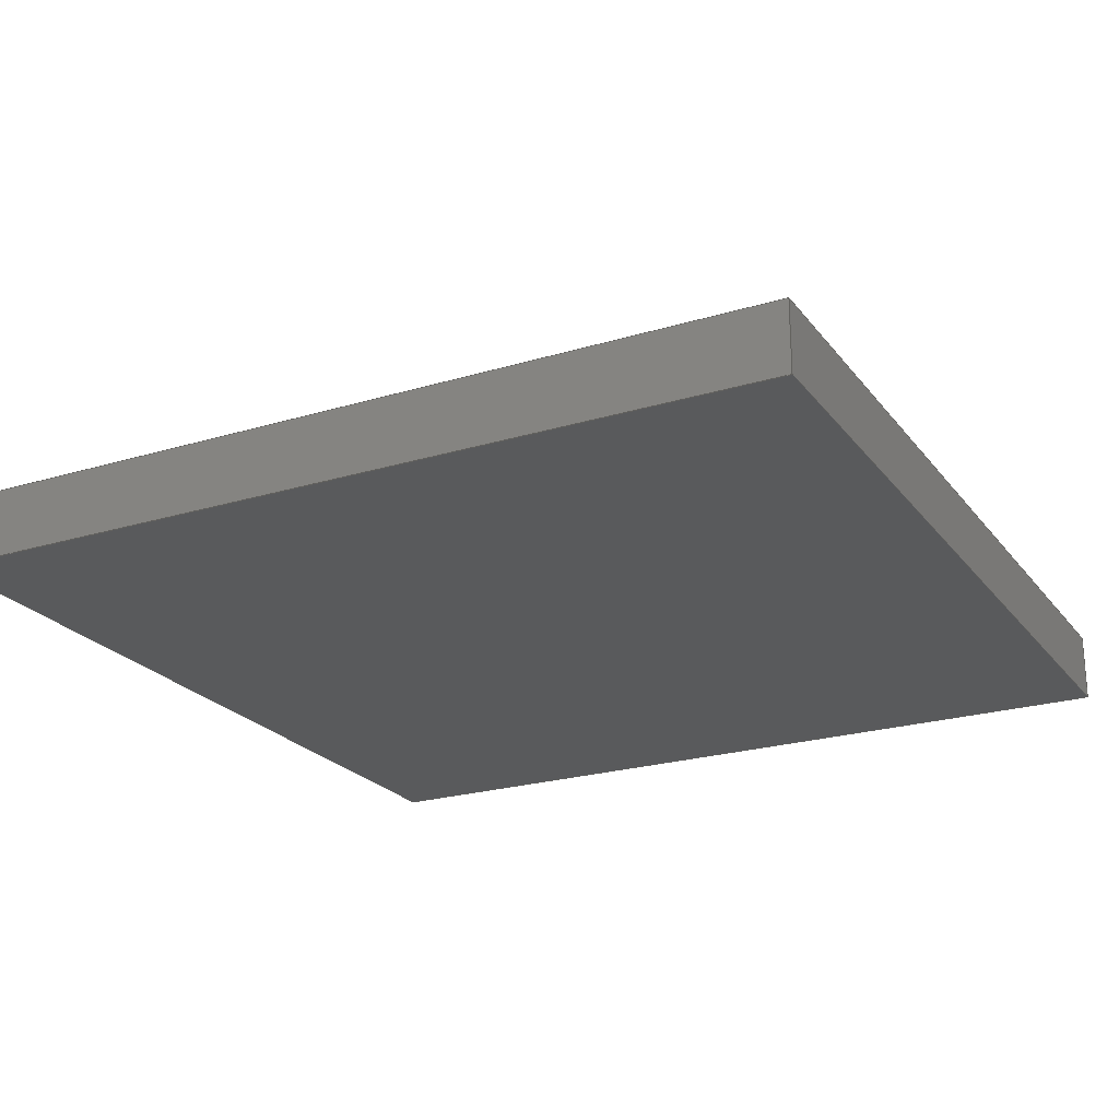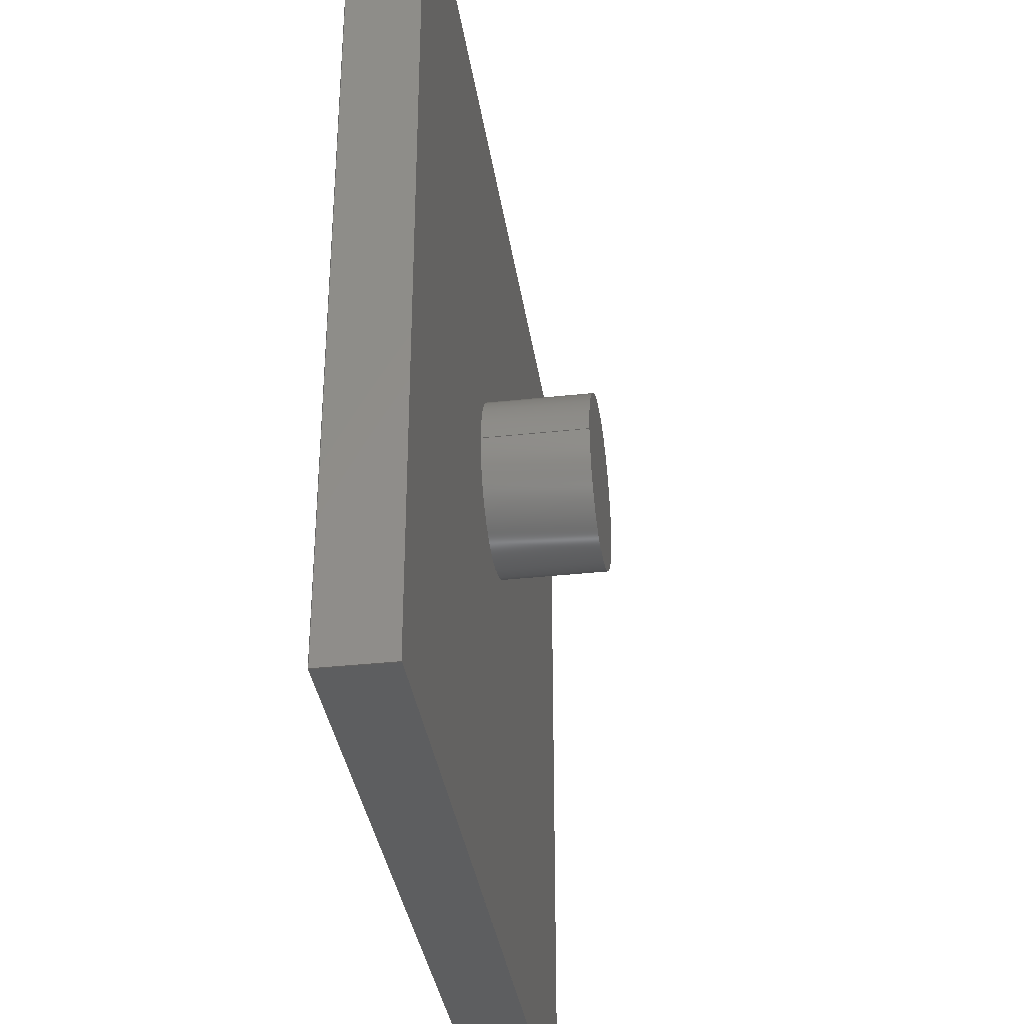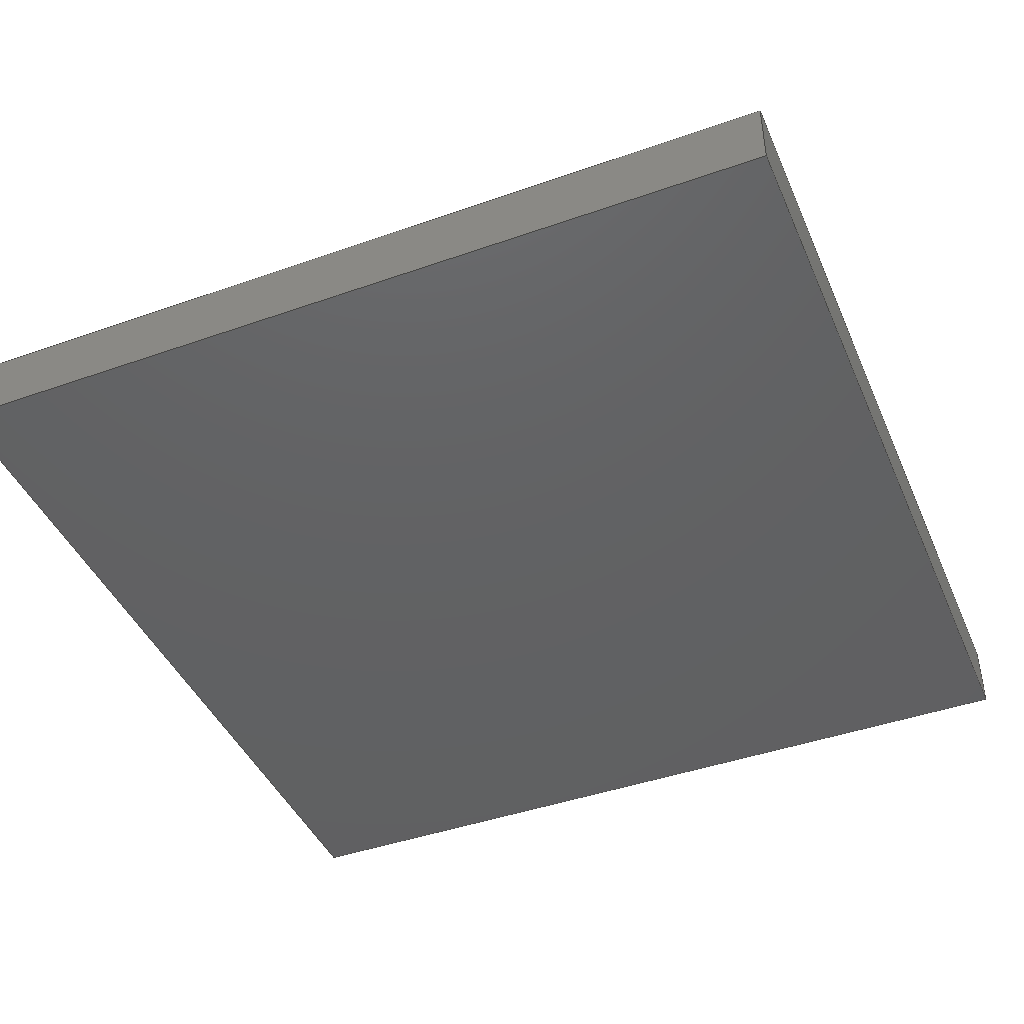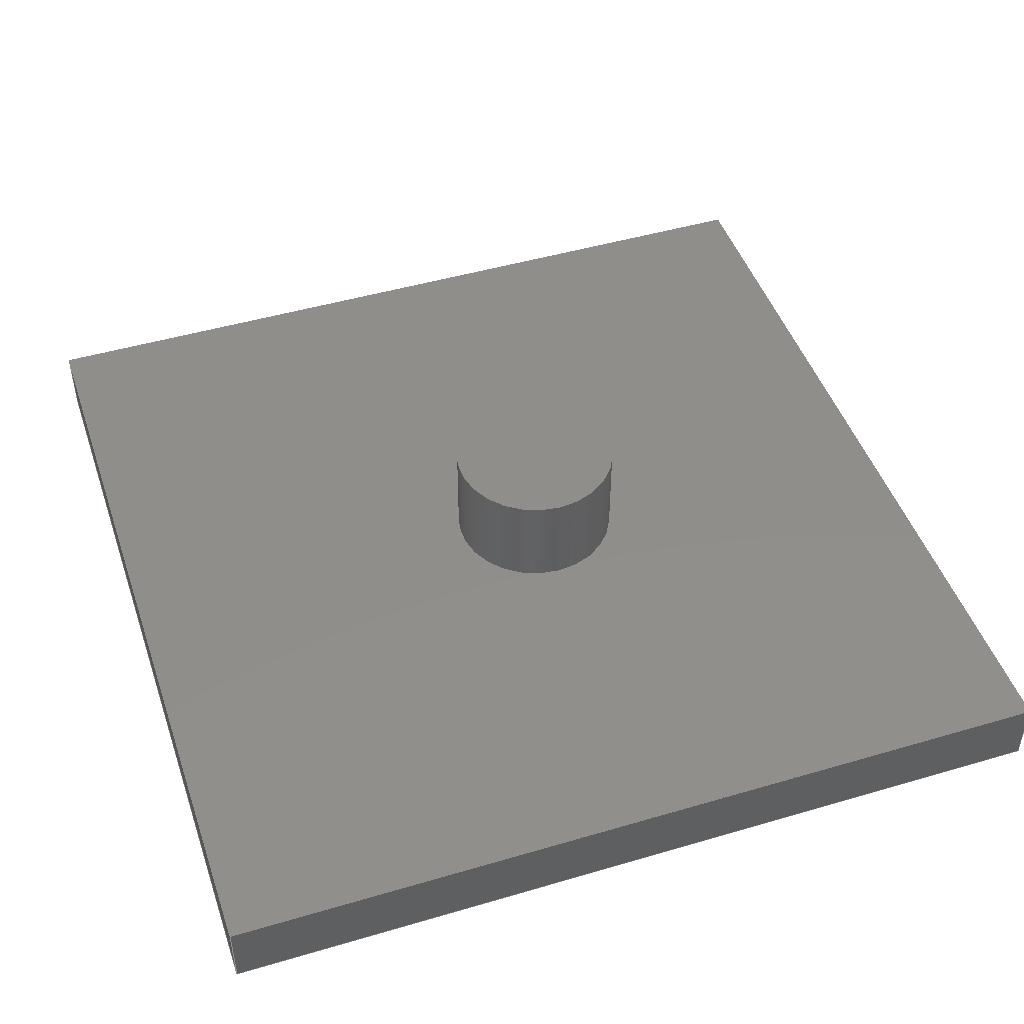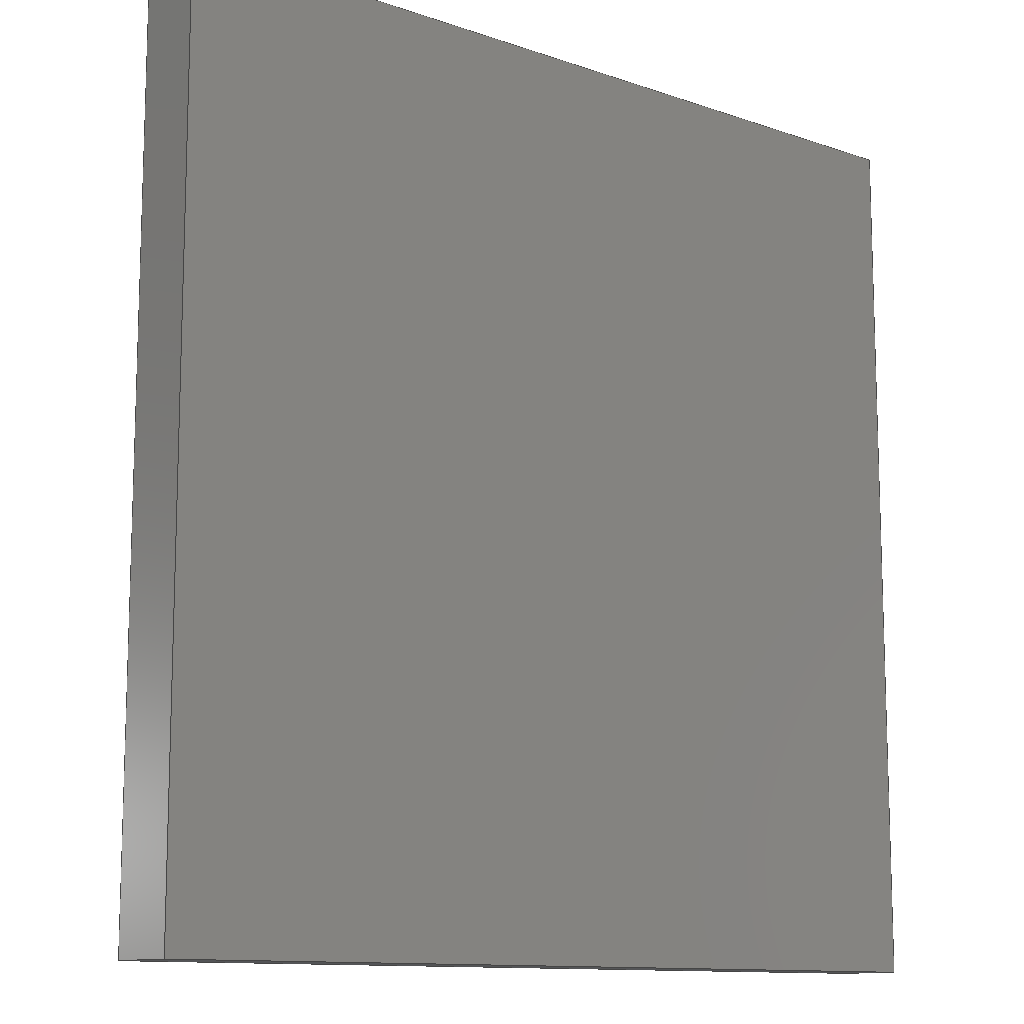
<metadata>
{"format":"step","ext":"stp","renderer":"f3d","projection":"perspective","resolution":1024,"background":"white","views":[{"elev":-22.9,"azim":27.4,"up":"+Z"},{"elev":-35.2,"azim":-81.7,"up":"+Y"},{"elev":-43.5,"azim":112.6,"up":"+Z"},{"elev":46.8,"azim":71.5,"up":"+Z"},{"elev":-11.6,"azim":140.0,"up":"+Y"}]}
</metadata>
<code>
ISO-10303-21;
DATA;
#1=MECHANICAL_DESIGN_GEOMETRIC_PRESENTATION_REPRESENTATION('',(#4),#225);
#2=SHAPE_REPRESENTATION_RELATIONSHIP('SRR','None',#232,#3);
#3=ADVANCED_BREP_SHAPE_REPRESENTATION('',(#5),#224);
#4=STYLED_ITEM('',(#241),#5);
#5=MANIFOLD_SOLID_BREP('Solid1',#123);
#6=CYLINDRICAL_SURFACE('',#149,5);
#7=FACE_BOUND('',#23,.T.);
#8=CIRCLE('',#148,5);
#9=CIRCLE('',#150,5);
#10=FACE_OUTER_BOUND('',#18,.T.);
#11=FACE_OUTER_BOUND('',#19,.T.);
#12=FACE_OUTER_BOUND('',#20,.T.);
#13=FACE_OUTER_BOUND('',#21,.T.);
#14=FACE_OUTER_BOUND('',#22,.T.);
#15=FACE_OUTER_BOUND('',#24,.T.);
#16=FACE_OUTER_BOUND('',#25,.T.);
#17=FACE_OUTER_BOUND('',#26,.T.);
#18=EDGE_LOOP('',(#78,#79,#80,#81));
#19=EDGE_LOOP('',(#82,#83,#84,#85));
#20=EDGE_LOOP('',(#86,#87,#88,#89));
#21=EDGE_LOOP('',(#90,#91,#92,#93));
#22=EDGE_LOOP('',(#94,#95,#96,#97));
#23=EDGE_LOOP('',(#98));
#24=EDGE_LOOP('',(#99,#100,#101,#102));
#25=EDGE_LOOP('',(#103));
#26=EDGE_LOOP('',(#104,#105,#106,#107));
#27=LINE('',#192,#40);
#28=LINE('',#194,#41);
#29=LINE('',#196,#42);
#30=LINE('',#197,#43);
#31=LINE('',#200,#44);
#32=LINE('',#202,#45);
#33=LINE('',#203,#46);
#34=LINE('',#206,#47);
#35=LINE('',#208,#48);
#36=LINE('',#209,#49);
#37=LINE('',#211,#50);
#38=LINE('',#212,#51);
#39=LINE('',#219,#52);
#40=VECTOR('',#157,10);
#41=VECTOR('',#158,10);
#42=VECTOR('',#159,10);
#43=VECTOR('',#160,10);
#44=VECTOR('',#163,10);
#45=VECTOR('',#164,10);
#46=VECTOR('',#165,10);
#47=VECTOR('',#168,10);
#48=VECTOR('',#169,10);
#49=VECTOR('',#170,10);
#50=VECTOR('',#173,10);
#51=VECTOR('',#174,10);
#52=VECTOR('',#183,5);
#53=VERTEX_POINT('',#190);
#54=VERTEX_POINT('',#191);
#55=VERTEX_POINT('',#193);
#56=VERTEX_POINT('',#195);
#57=VERTEX_POINT('',#199);
#58=VERTEX_POINT('',#201);
#59=VERTEX_POINT('',#205);
#60=VERTEX_POINT('',#207);
#61=VERTEX_POINT('',#214);
#62=VERTEX_POINT('',#217);
#63=EDGE_CURVE('',#53,#54,#27,.T.);
#64=EDGE_CURVE('',#54,#55,#28,.T.);
#65=EDGE_CURVE('',#56,#55,#29,.T.);
#66=EDGE_CURVE('',#53,#56,#30,.T.);
#67=EDGE_CURVE('',#57,#53,#31,.T.);
#68=EDGE_CURVE('',#58,#56,#32,.T.);
#69=EDGE_CURVE('',#57,#58,#33,.T.);
#70=EDGE_CURVE('',#59,#57,#34,.T.);
#71=EDGE_CURVE('',#60,#58,#35,.T.);
#72=EDGE_CURVE('',#59,#60,#36,.T.);
#73=EDGE_CURVE('',#54,#59,#37,.T.);
#74=EDGE_CURVE('',#55,#60,#38,.T.);
#75=EDGE_CURVE('',#61,#61,#8,.T.);
#76=EDGE_CURVE('',#62,#62,#9,.T.);
#77=EDGE_CURVE('',#62,#61,#39,.T.);
#78=ORIENTED_EDGE('',*,*,#63,.T.);
#79=ORIENTED_EDGE('',*,*,#64,.T.);
#80=ORIENTED_EDGE('',*,*,#65,.F.);
#81=ORIENTED_EDGE('',*,*,#66,.F.);
#82=ORIENTED_EDGE('',*,*,#67,.T.);
#83=ORIENTED_EDGE('',*,*,#66,.T.);
#84=ORIENTED_EDGE('',*,*,#68,.F.);
#85=ORIENTED_EDGE('',*,*,#69,.F.);
#86=ORIENTED_EDGE('',*,*,#70,.T.);
#87=ORIENTED_EDGE('',*,*,#69,.T.);
#88=ORIENTED_EDGE('',*,*,#71,.F.);
#89=ORIENTED_EDGE('',*,*,#72,.F.);
#90=ORIENTED_EDGE('',*,*,#73,.T.);
#91=ORIENTED_EDGE('',*,*,#72,.T.);
#92=ORIENTED_EDGE('',*,*,#74,.F.);
#93=ORIENTED_EDGE('',*,*,#64,.F.);
#94=ORIENTED_EDGE('',*,*,#74,.T.);
#95=ORIENTED_EDGE('',*,*,#71,.T.);
#96=ORIENTED_EDGE('',*,*,#68,.T.);
#97=ORIENTED_EDGE('',*,*,#65,.T.);
#98=ORIENTED_EDGE('',*,*,#75,.F.);
#99=ORIENTED_EDGE('',*,*,#76,.F.);
#100=ORIENTED_EDGE('',*,*,#77,.T.);
#101=ORIENTED_EDGE('',*,*,#75,.T.);
#102=ORIENTED_EDGE('',*,*,#77,.F.);
#103=ORIENTED_EDGE('',*,*,#76,.T.);
#104=ORIENTED_EDGE('',*,*,#73,.F.);
#105=ORIENTED_EDGE('',*,*,#63,.F.);
#106=ORIENTED_EDGE('',*,*,#67,.F.);
#107=ORIENTED_EDGE('',*,*,#70,.F.);
#108=PLANE('',#143);
#109=PLANE('',#144);
#110=PLANE('',#145);
#111=PLANE('',#146);
#112=PLANE('',#147);
#113=PLANE('',#151);
#114=PLANE('',#152);
#115=ADVANCED_FACE('',(#10),#108,.T.);
#116=ADVANCED_FACE('',(#11),#109,.T.);
#117=ADVANCED_FACE('',(#12),#110,.T.);
#118=ADVANCED_FACE('',(#13),#111,.T.);
#119=ADVANCED_FACE('',(#14,#7),#112,.T.);
#120=ADVANCED_FACE('',(#15),#6,.T.);
#121=ADVANCED_FACE('',(#16),#113,.T.);
#122=ADVANCED_FACE('',(#17),#114,.F.);
#123=CLOSED_SHELL('',(#115,#116,#117,#118,#119,#120,#121,#122));
#124=DERIVED_UNIT_ELEMENT(#126,1);
#125=DERIVED_UNIT_ELEMENT(#227,-3);
#126=(
MASS_UNIT()
NAMED_UNIT(*)
SI_UNIT($,.GRAM.)
);
#127=DERIVED_UNIT((#124,#125));
#128=MEASURE_REPRESENTATION_ITEM('density measure',
POSITIVE_RATIO_MEASURE(1),#127);
#129=PROPERTY_DEFINITION_REPRESENTATION(#134,#131);
#130=PROPERTY_DEFINITION_REPRESENTATION(#135,#132);
#131=REPRESENTATION('material name',(#133),#224);
#132=REPRESENTATION('density',(#128),#224);
#133=DESCRIPTIVE_REPRESENTATION_ITEM('Generic','Generic');
#134=PROPERTY_DEFINITION('material property','material name',#234);
#135=PROPERTY_DEFINITION('material property','density of part',#234);
#136=DATE_TIME_ROLE('creation_date');
#137=APPLIED_DATE_AND_TIME_ASSIGNMENT(#138,#136,(#234));
#138=DATE_AND_TIME(#139,#140);
#139=CALENDAR_DATE(2022,15,4);
#140=LOCAL_TIME(0,0,0,#141);
#141=COORDINATED_UNIVERSAL_TIME_OFFSET(0,0,.BEHIND.);
#142=AXIS2_PLACEMENT_3D('placement',#188,#153,#154);
#143=AXIS2_PLACEMENT_3D('',#189,#155,#156);
#144=AXIS2_PLACEMENT_3D('',#198,#161,#162);
#145=AXIS2_PLACEMENT_3D('',#204,#166,#167);
#146=AXIS2_PLACEMENT_3D('',#210,#171,#172);
#147=AXIS2_PLACEMENT_3D('',#213,#175,#176);
#148=AXIS2_PLACEMENT_3D('',#215,#177,#178);
#149=AXIS2_PLACEMENT_3D('',#216,#179,#180);
#150=AXIS2_PLACEMENT_3D('',#218,#181,#182);
#151=AXIS2_PLACEMENT_3D('',#220,#184,#185);
#152=AXIS2_PLACEMENT_3D('',#221,#186,#187);
#153=DIRECTION('axis',(0,0,1));
#154=DIRECTION('refdir',(1,0,0));
#155=DIRECTION('center_axis',(1,1.776e-16,0));
#156=DIRECTION('ref_axis',(-1.776e-16,1,0));
#157=DIRECTION('',(-1.776e-16,1,0));
#158=DIRECTION('',(0,0,1));
#159=DIRECTION('',(-1.776e-16,1,0));
#160=DIRECTION('',(0,0,1));
#161=DIRECTION('center_axis',(1.776e-16,-1,0));
#162=DIRECTION('ref_axis',(1,1.776e-16,0));
#163=DIRECTION('',(1,1.776e-16,0));
#164=DIRECTION('',(1,1.776e-16,0));
#165=DIRECTION('',(0,0,1));
#166=DIRECTION('center_axis',(-1,0,0));
#167=DIRECTION('ref_axis',(0,-1,0));
#168=DIRECTION('',(0,-1,0));
#169=DIRECTION('',(0,-1,0));
#170=DIRECTION('',(0,0,1));
#171=DIRECTION('center_axis',(-2.665e-16,1,0));
#172=DIRECTION('ref_axis',(-1,-2.665e-16,0));
#173=DIRECTION('',(-1,-2.665e-16,0));
#174=DIRECTION('',(-1,-2.665e-16,0));
#175=DIRECTION('center_axis',(0,0,1));
#176=DIRECTION('ref_axis',(1,0,0));
#177=DIRECTION('center_axis',(0,0,1));
#178=DIRECTION('ref_axis',(1,0,0));
#179=DIRECTION('center_axis',(0,0,1));
#180=DIRECTION('ref_axis',(1,0,0));
#181=DIRECTION('center_axis',(0,0,1));
#182=DIRECTION('ref_axis',(1,0,0));
#183=DIRECTION('',(0,0,-1));
#184=DIRECTION('center_axis',(0,0,1));
#185=DIRECTION('ref_axis',(1,0,0));
#186=DIRECTION('center_axis',(0,0,1));
#187=DIRECTION('ref_axis',(1,0,0));
#188=CARTESIAN_POINT('',(0,0,0));
#189=CARTESIAN_POINT('Origin',(25,-25,0));
#190=CARTESIAN_POINT('',(25,-25,0));
#191=CARTESIAN_POINT('',(25,25,0));
#192=CARTESIAN_POINT('',(25,-25,0));
#193=CARTESIAN_POINT('',(25,25,4));
#194=CARTESIAN_POINT('',(25,25,0));
#195=CARTESIAN_POINT('',(25,-25,4));
#196=CARTESIAN_POINT('',(25,-25,4));
#197=CARTESIAN_POINT('',(25,-25,0));
#198=CARTESIAN_POINT('Origin',(-25,-25,0));
#199=CARTESIAN_POINT('',(-25,-25,0));
#200=CARTESIAN_POINT('',(-25,-25,0));
#201=CARTESIAN_POINT('',(-25,-25,4));
#202=CARTESIAN_POINT('',(-25,-25,4));
#203=CARTESIAN_POINT('',(-25,-25,0));
#204=CARTESIAN_POINT('Origin',(-25,25,0));
#205=CARTESIAN_POINT('',(-25,25,0));
#206=CARTESIAN_POINT('',(-25,25,0));
#207=CARTESIAN_POINT('',(-25,25,4));
#208=CARTESIAN_POINT('',(-25,25,4));
#209=CARTESIAN_POINT('',(-25,25,0));
#210=CARTESIAN_POINT('Origin',(25,25,0));
#211=CARTESIAN_POINT('',(25,25,0));
#212=CARTESIAN_POINT('',(25,25,4));
#213=CARTESIAN_POINT('Origin',(4.441e-15,-2.22e-15,
4));
#214=CARTESIAN_POINT('',(-5,1.531,4));
#215=CARTESIAN_POINT('Origin',(0,1.531,4));
#216=CARTESIAN_POINT('Origin',(0,1.531,0));
#217=CARTESIAN_POINT('',(-5,1.531,10));
#218=CARTESIAN_POINT('Origin',(0,1.531,10));
#219=CARTESIAN_POINT('',(-5,1.531,0));
#220=CARTESIAN_POINT('Origin',(0,1.531,10));
#221=CARTESIAN_POINT('Origin',(0,1.531,0));
#222=UNCERTAINTY_MEASURE_WITH_UNIT(LENGTH_MEASURE(0.01),#226,
'DISTANCE_ACCURACY_VALUE',
'Maximum model space distance between geometric entities at asserted c
onnectivities');
#223=UNCERTAINTY_MEASURE_WITH_UNIT(LENGTH_MEASURE(0.01),#226,
'DISTANCE_ACCURACY_VALUE',
'Maximum model space distance between geometric entities at asserted c
onnectivities');
#224=(
GEOMETRIC_REPRESENTATION_CONTEXT(3)
GLOBAL_UNCERTAINTY_ASSIGNED_CONTEXT((#222))
GLOBAL_UNIT_ASSIGNED_CONTEXT((#226,#228,#229))
REPRESENTATION_CONTEXT('','3D')
);
#225=(
GEOMETRIC_REPRESENTATION_CONTEXT(3)
GLOBAL_UNCERTAINTY_ASSIGNED_CONTEXT((#223))
GLOBAL_UNIT_ASSIGNED_CONTEXT((#226,#228,#229))
REPRESENTATION_CONTEXT('','3D')
);
#226=(
LENGTH_UNIT()
NAMED_UNIT(*)
SI_UNIT(.MILLI.,.METRE.)
);
#227=(
LENGTH_UNIT()
NAMED_UNIT(*)
SI_UNIT(.CENTI.,.METRE.)
);
#228=(
NAMED_UNIT(*)
PLANE_ANGLE_UNIT()
SI_UNIT($,.RADIAN.)
);
#229=(
NAMED_UNIT(*)
SI_UNIT($,.STERADIAN.)
SOLID_ANGLE_UNIT()
);
#230=SHAPE_DEFINITION_REPRESENTATION(#231,#232);
#231=PRODUCT_DEFINITION_SHAPE('',$,#234);
#232=SHAPE_REPRESENTATION('',(#142),#224);
#233=PRODUCT_DEFINITION_CONTEXT('part definition',#238,'design');
#234=PRODUCT_DEFINITION('Base','Base',#235,#233);
#235=PRODUCT_DEFINITION_FORMATION('',$,#240);
#236=PRODUCT_RELATED_PRODUCT_CATEGORY('Base','Base',(#240));
#237=APPLICATION_PROTOCOL_DEFINITION('international standard',
'automotive_design',2009,#238);
#238=APPLICATION_CONTEXT(
'Core Data for Automotive Mechanical Design Process');
#239=PRODUCT_CONTEXT('part definition',#238,'mechanical');
#240=PRODUCT('Base','Base',$,(#239));
#241=PRESENTATION_STYLE_ASSIGNMENT((#242));
#242=SURFACE_STYLE_USAGE(.BOTH.,#245);
#243=SURFACE_STYLE_RENDERING_WITH_PROPERTIES($,#249,(#244));
#244=SURFACE_STYLE_TRANSPARENT(0);
#245=SURFACE_SIDE_STYLE('',(#246,#243));
#246=SURFACE_STYLE_FILL_AREA(#247);
#247=FILL_AREA_STYLE('',(#248));
#248=FILL_AREA_STYLE_COLOUR('',#249);
#249=COLOUR_RGB('',0.749,0.749,0.749);
ENDSEC;
END-ISO-10303-21;

</code>
